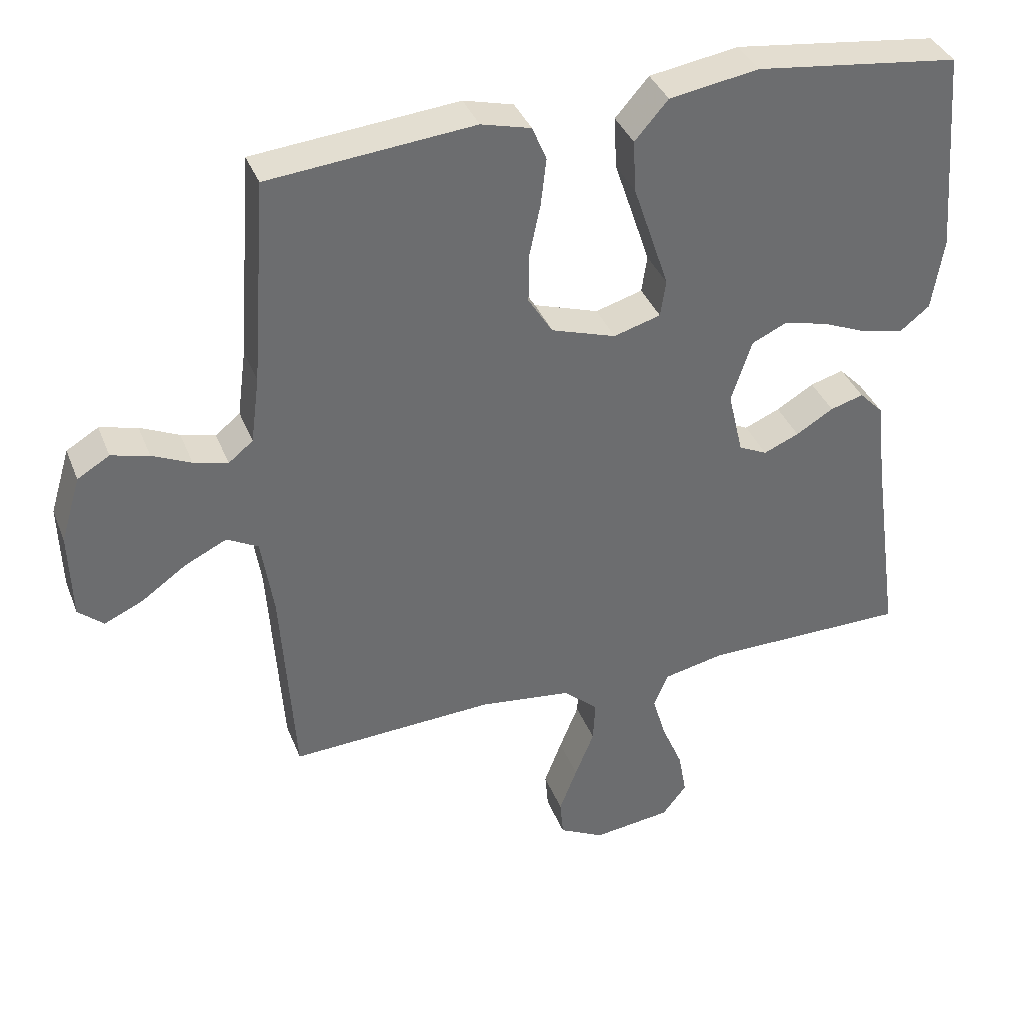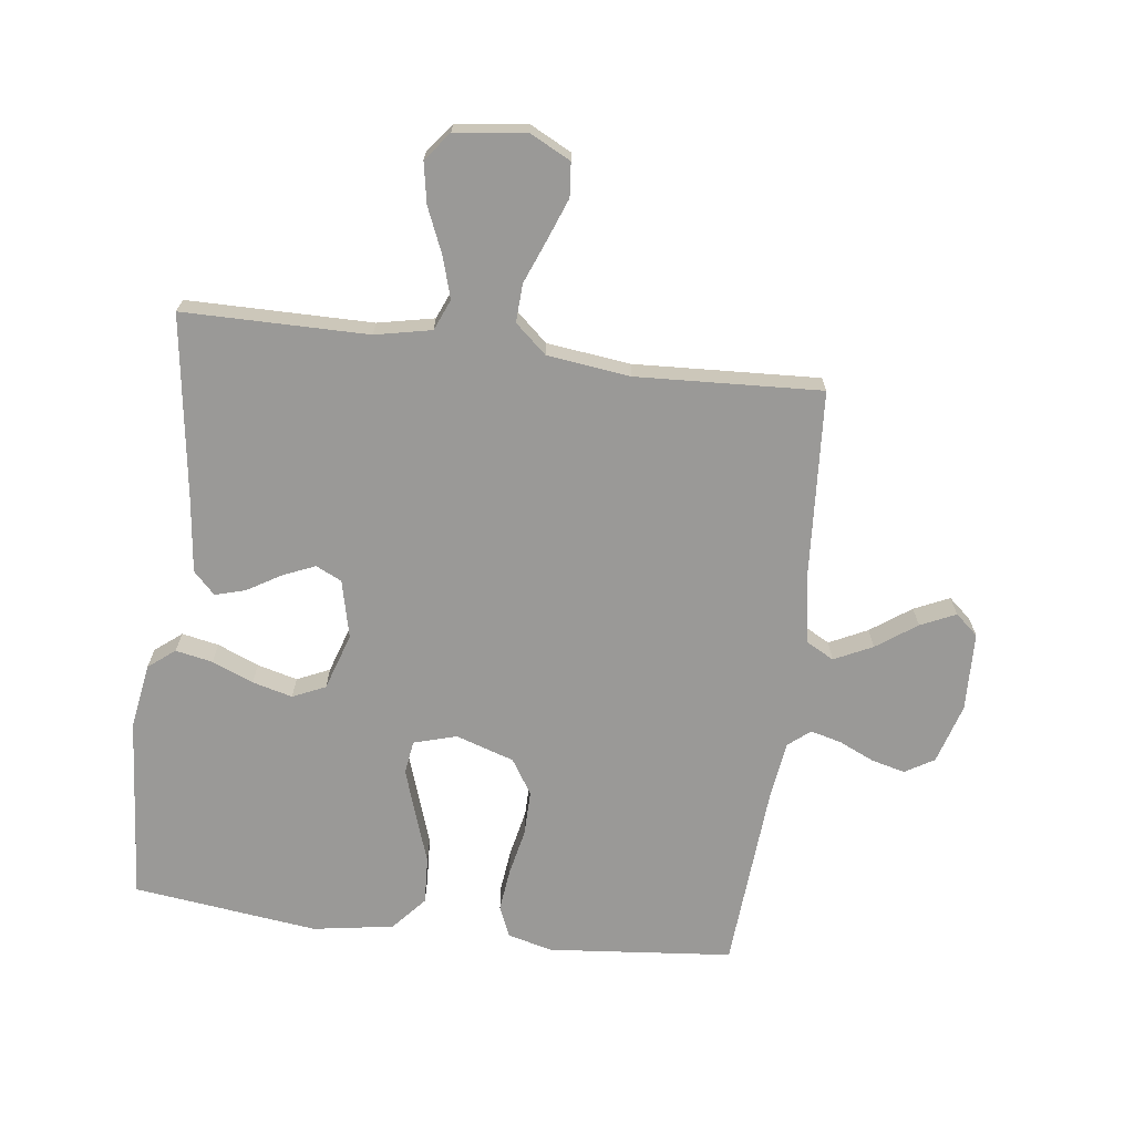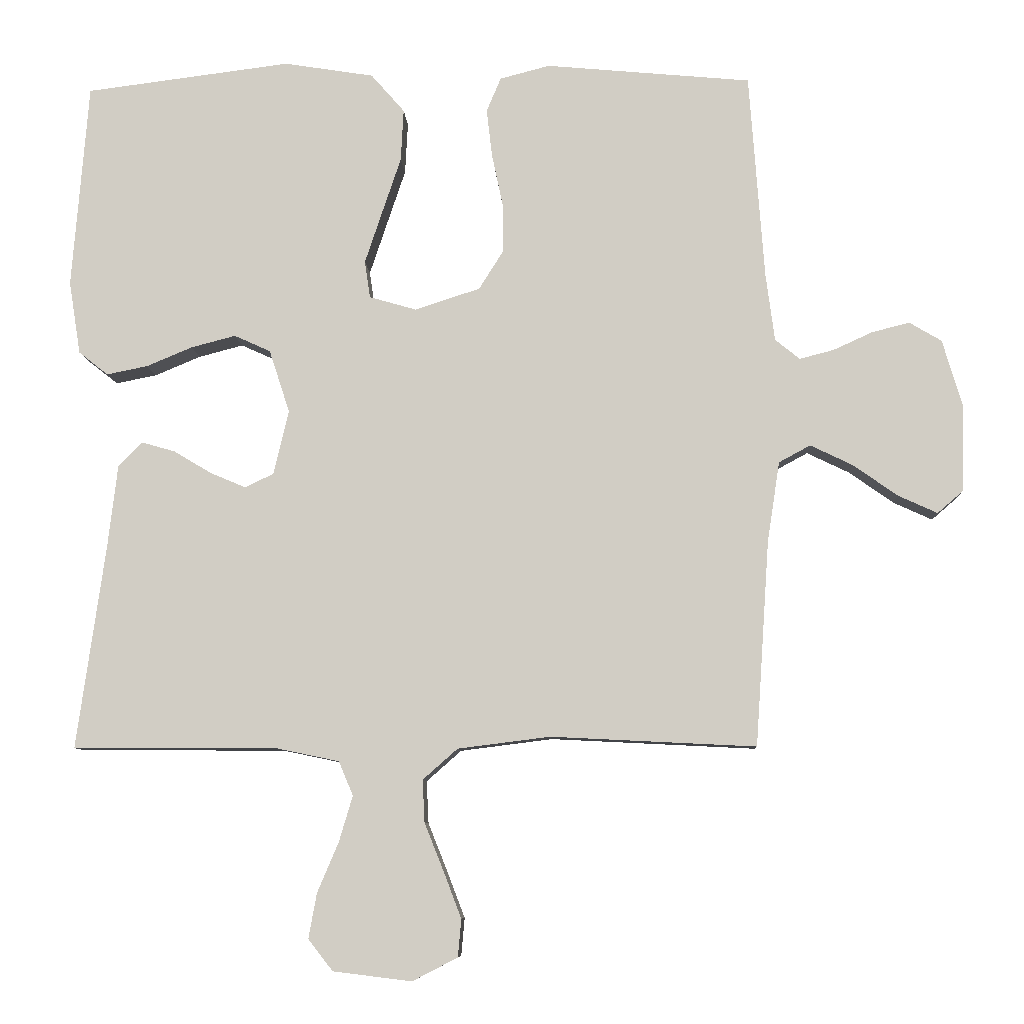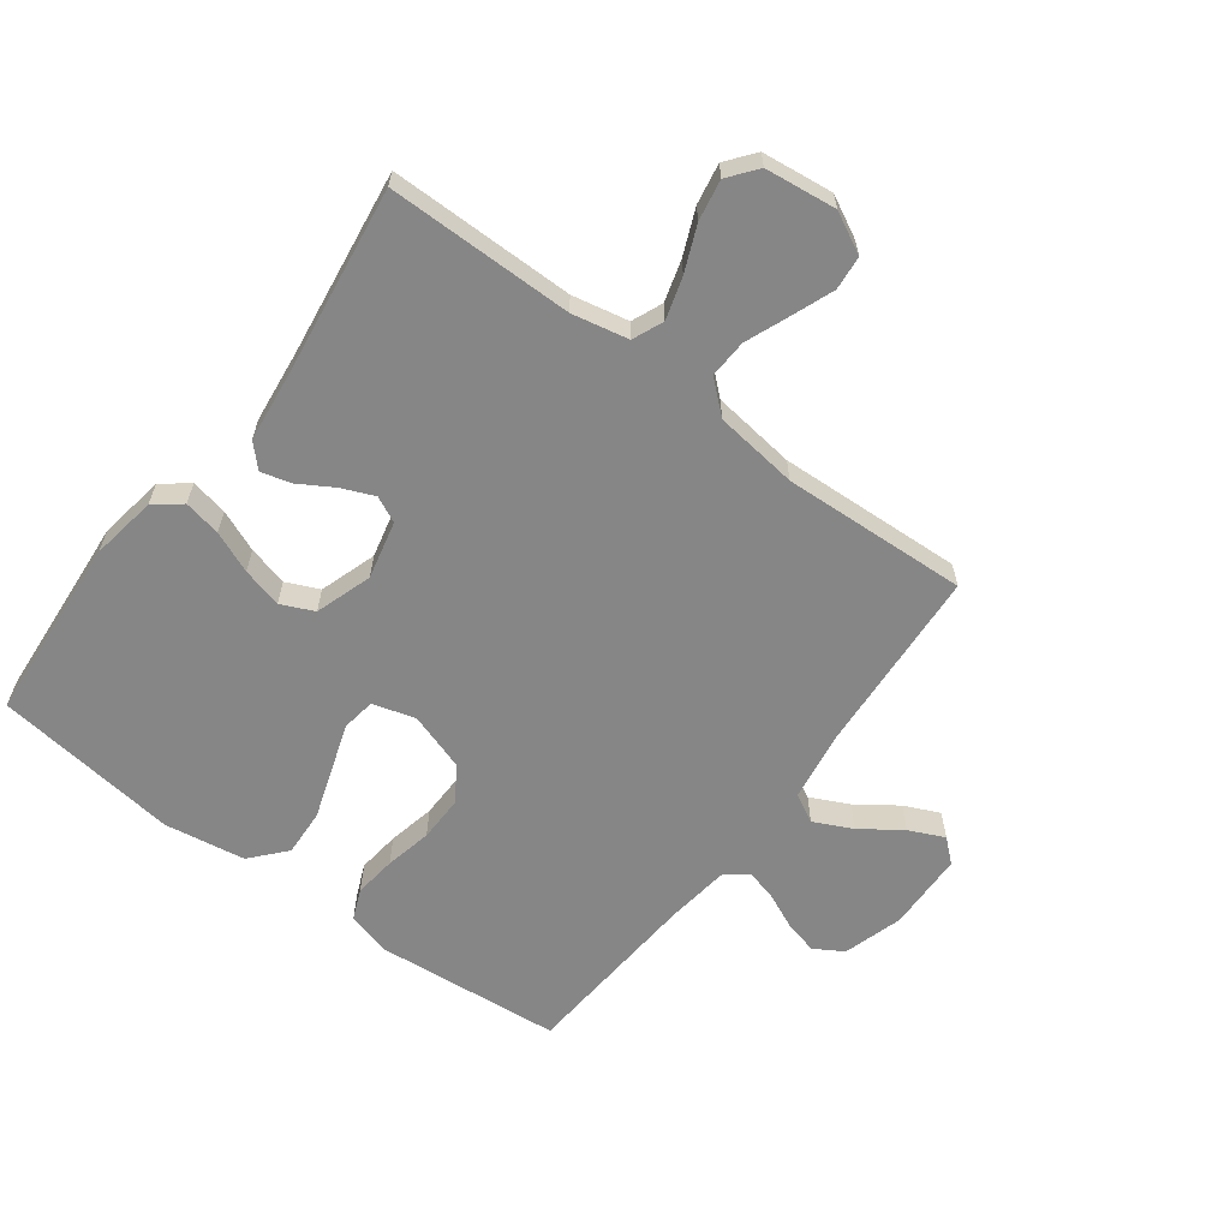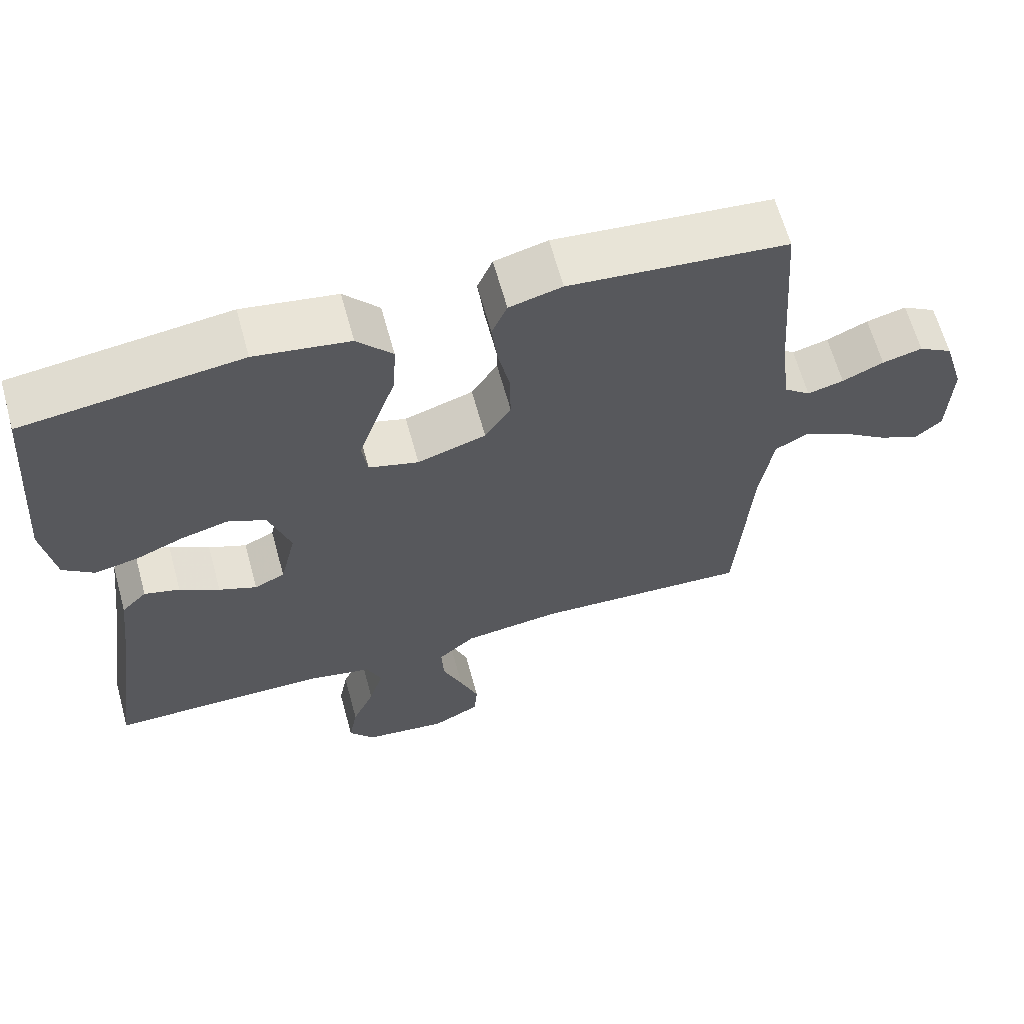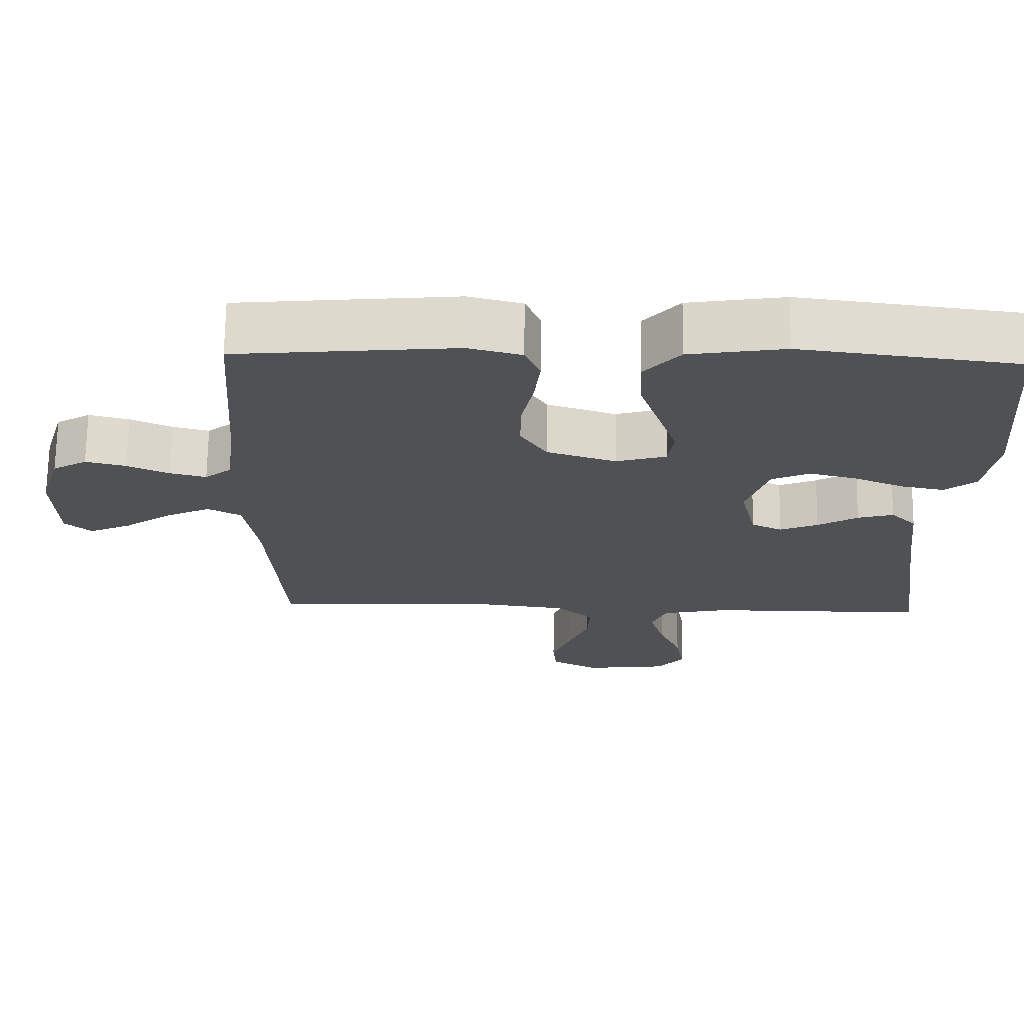
<metadata>
{"format":"obj","ext":"obj","renderer":"f3d","projection":"perspective","resolution":1024,"background":"white","views":[{"elev":37.2,"azim":-20.0,"up":"+Z"},{"elev":-69.0,"azim":172.8,"up":"+Y"},{"elev":-8.1,"azim":-177.1,"up":"+Z"},{"elev":-62.0,"azim":143.1,"up":"+Y"},{"elev":64.0,"azim":164.6,"up":"+Z"},{"elev":69.8,"azim":0.8,"up":"+Z"}]}
</metadata>
<code>
v -0.5 0.07 -0.5
v -0.52 0.07 -0.2
v -0.538 0.07 -0.083
v -0.584 0.07 -0.058
v -0.646 0.07 -0.088
v -0.711 0.07 -0.134
v -0.768 0.07 -0.16
v -0.805 0.07 -0.128
v -0.809 0.07 0
v -0.78 0.07 0.097
v -0.733 0.07 0.125
v -0.678 0.07 0.111
v -0.621 0.07 0.085
v -0.571 0.07 0.072
v -0.535 0.07 0.101
v -0.522 0.07 0.2
v -0.5 0.07 0.5
v -0.2 0.07 0.528
v -0.127 0.07 0.509
v -0.106 0.07 0.459
v -0.114 0.07 0.39
v -0.13 0.07 0.314
v -0.131 0.07 0.241
v -0.095 0.07 0.184
v 0 0.07 0.153
v 0.069 0.07 0.173
v 0.077 0.07 0.227
v 0.052 0.07 0.302
v 0.024 0.07 0.385
v 0.02 0.07 0.461
v 0.069 0.07 0.517
v 0.2 0.07 0.538
v 0.5 0.07 0.5
v 0.524 0.07 0.2
v 0.507 0.07 0.093
v 0.464 0.07 0.059
v 0.404 0.07 0.071
v 0.337 0.07 0.099
v 0.272 0.07 0.116
v 0.219 0.07 0.092
v 0.189 0.07 0
v 0.211 0.07 -0.094
v 0.253 0.07 -0.114
v 0.305 0.07 -0.092
v 0.36 0.07 -0.059
v 0.409 0.07 -0.045
v 0.444 0.07 -0.081
v 0.458 0.07 -0.2
v 0.5 0.07 -0.5
v 0.2 0.07 -0.501
v 0.109 0.07 -0.52
v 0.088 0.07 -0.57
v 0.108 0.07 -0.637
v 0.139 0.07 -0.71
v 0.151 0.07 -0.776
v 0.115 0.07 -0.822
v 0 0.07 -0.836
v -0.066 0.07 -0.802
v -0.071 0.07 -0.747
v -0.045 0.07 -0.679
v -0.017 0.07 -0.609
v -0.014 0.07 -0.547
v -0.065 0.07 -0.502
v -0.2 0.07 -0.485
v -0.5 0 -0.5
v -0.52 0 -0.2
v -0.538 0 -0.083
v -0.584 0 -0.058
v -0.646 0 -0.088
v -0.711 0 -0.134
v -0.768 0 -0.16
v -0.805 0 -0.128
v -0.809 0 0
v -0.78 0 0.097
v -0.733 0 0.125
v -0.678 0 0.111
v -0.621 0 0.085
v -0.571 0 0.072
v -0.535 0 0.101
v -0.522 0 0.2
v -0.5 0 0.5
v -0.2 0 0.528
v -0.127 0 0.509
v -0.106 0 0.459
v -0.114 0 0.39
v -0.13 0 0.314
v -0.131 0 0.241
v -0.095 0 0.184
v 0 0 0.153
v 0.069 0 0.173
v 0.077 0 0.227
v 0.052 0 0.302
v 0.024 0 0.385
v 0.02 0 0.461
v 0.069 0 0.517
v 0.2 0 0.538
v 0.5 0 0.5
v 0.524 0 0.2
v 0.507 0 0.093
v 0.464 0 0.059
v 0.404 0 0.071
v 0.337 0 0.099
v 0.272 0 0.116
v 0.219 0 0.092
v 0.189 0 0
v 0.211 0 -0.094
v 0.253 0 -0.114
v 0.305 0 -0.092
v 0.36 0 -0.059
v 0.409 0 -0.045
v 0.444 0 -0.081
v 0.458 0 -0.2
v 0.5 0 -0.5
v 0.2 0 -0.501
v 0.109 0 -0.52
v 0.088 0 -0.57
v 0.108 0 -0.637
v 0.139 0 -0.71
v 0.151 0 -0.776
v 0.115 0 -0.822
v 0 0 -0.836
v -0.066 0 -0.802
v -0.071 0 -0.747
v -0.045 0 -0.679
v -0.017 0 -0.609
v -0.014 0 -0.547
v -0.065 0 -0.502
v -0.2 0 -0.485
f 58 59 60 61
f 56 57 58 61
f 56 61 62
f 53 54 55 56
f 52 53 56 62
f 51 52 62 63
f 48 49 50
f 44 45 46 47
f 43 44 47 48
f 35 36 37 38
f 35 38 39
f 34 35 39
f 33 34 39
f 32 33 39 40
f 28 29 30 31
f 27 28 31 32
f 26 27 32 40
f 19 20 21 22
f 17 18 19 22
f 16 17 22 23
f 15 16 23 24
f 10 11 12 13
f 10 13 14
f 9 10 14
f 8 9 14
f 5 6 7 8
f 4 5 8 14
f 3 4 14 15
f 64 1 2
f 43 48 50 51
f 42 43 51 63
f 41 42 63 64
f 25 26 40 41
f 24 25 41 64
f 15 24 64
f 2 3 15 64
f 125 124 123 122
f 125 122 121 120
f 126 125 120
f 120 119 118 117
f 126 120 117 116
f 127 126 116 115
f 114 113 112
f 111 110 109 108
f 112 111 108 107
f 102 101 100 99
f 103 102 99
f 103 99 98
f 103 98 97
f 104 103 97 96
f 95 94 93 92
f 96 95 92 91
f 104 96 91 90
f 86 85 84 83
f 86 83 82 81
f 87 86 81 80
f 88 87 80 79
f 77 76 75 74
f 78 77 74
f 78 74 73
f 78 73 72
f 72 71 70 69
f 78 72 69 68
f 79 78 68 67
f 66 65 128
f 115 114 112 107
f 127 115 107 106
f 128 127 106 105
f 105 104 90 89
f 128 105 89 88
f 128 88 79
f 128 79 67 66
f 1 65 66 2
f 2 66 67 3
f 3 67 68 4
f 4 68 69 5
f 5 69 70 6
f 6 70 71 7
f 7 71 72 8
f 8 72 73 9
f 9 73 74 10
f 10 74 75 11
f 11 75 76 12
f 12 76 77 13
f 13 77 78 14
f 14 78 79 15
f 15 79 80 16
f 16 80 81 17
f 17 81 82 18
f 18 82 83 19
f 19 83 84 20
f 20 84 85 21
f 21 85 86 22
f 22 86 87 23
f 23 87 88 24
f 24 88 89 25
f 25 89 90 26
f 26 90 91 27
f 27 91 92 28
f 28 92 93 29
f 29 93 94 30
f 30 94 95 31
f 31 95 96 32
f 32 96 97 33
f 33 97 98 34
f 34 98 99 35
f 35 99 100 36
f 36 100 101 37
f 37 101 102 38
f 38 102 103 39
f 39 103 104 40
f 40 104 105 41
f 41 105 106 42
f 42 106 107 43
f 43 107 108 44
f 44 108 109 45
f 45 109 110 46
f 46 110 111 47
f 47 111 112 48
f 48 112 113 49
f 49 113 114 50
f 50 114 115 51
f 51 115 116 52
f 52 116 117 53
f 53 117 118 54
f 54 118 119 55
f 55 119 120 56
f 56 120 121 57
f 57 121 122 58
f 58 122 123 59
f 59 123 124 60
f 60 124 125 61
f 61 125 126 62
f 62 126 127 63
f 63 127 128 64
f 64 128 65 1

</code>
